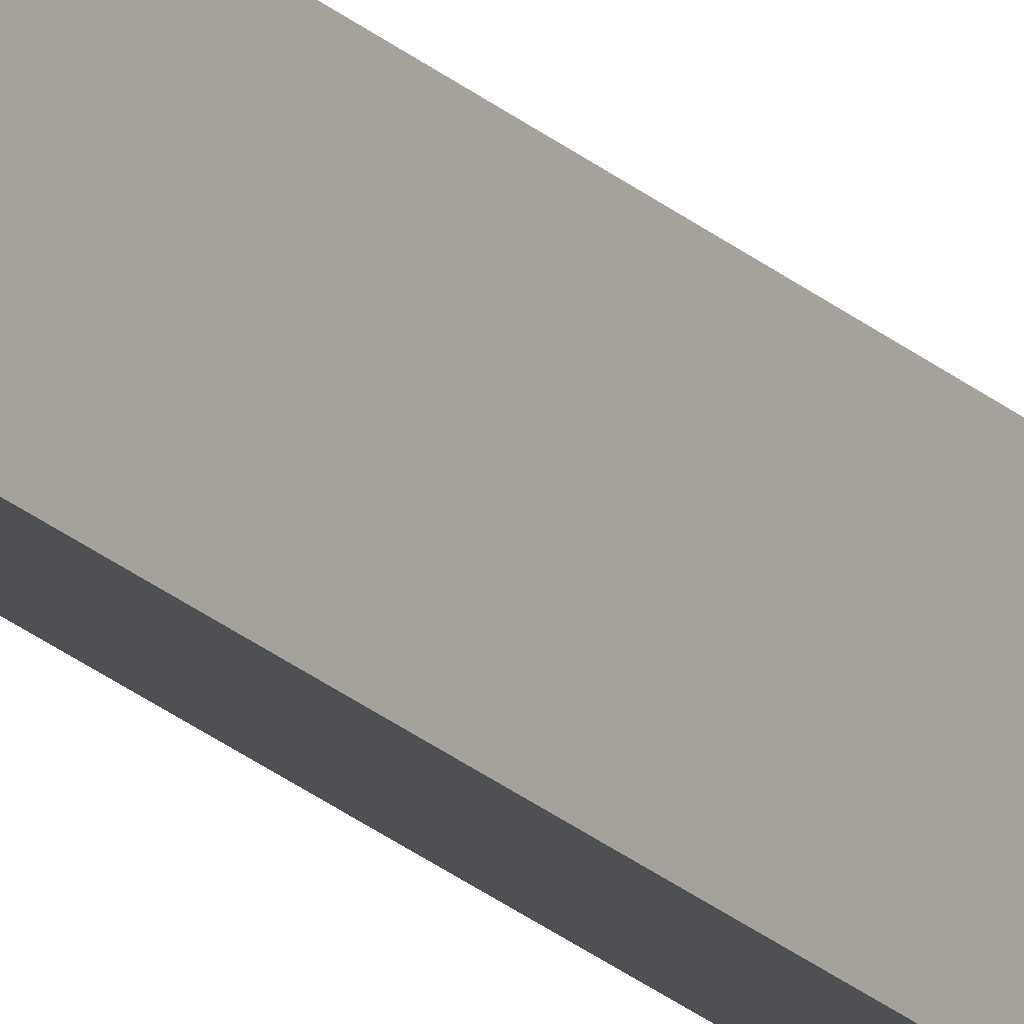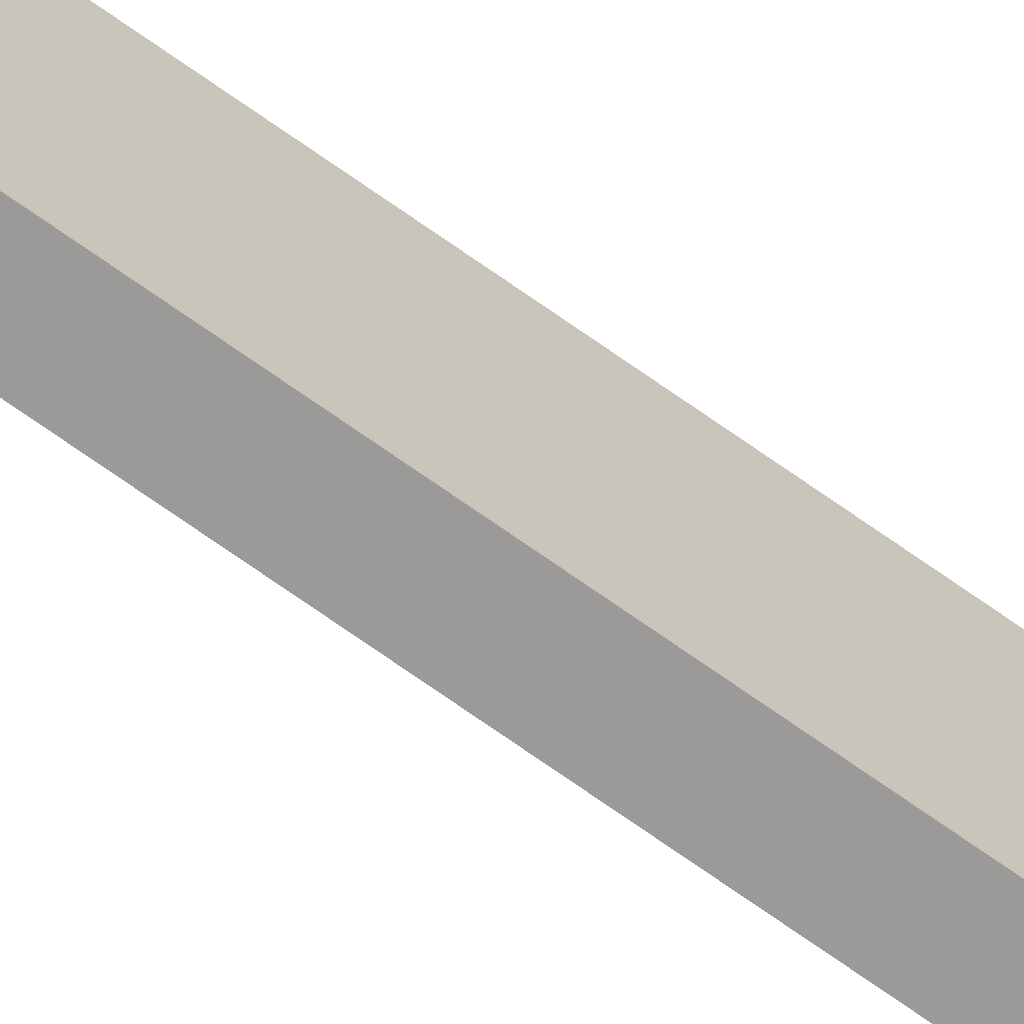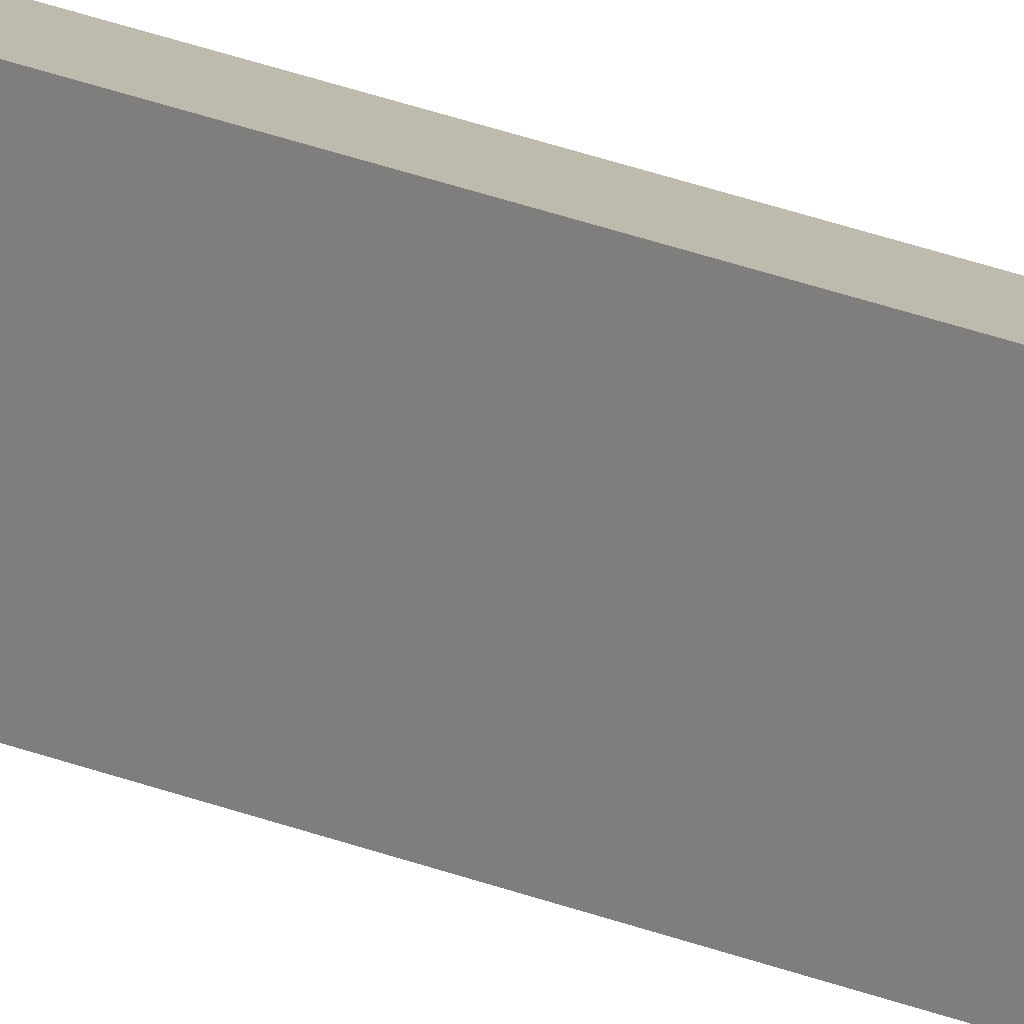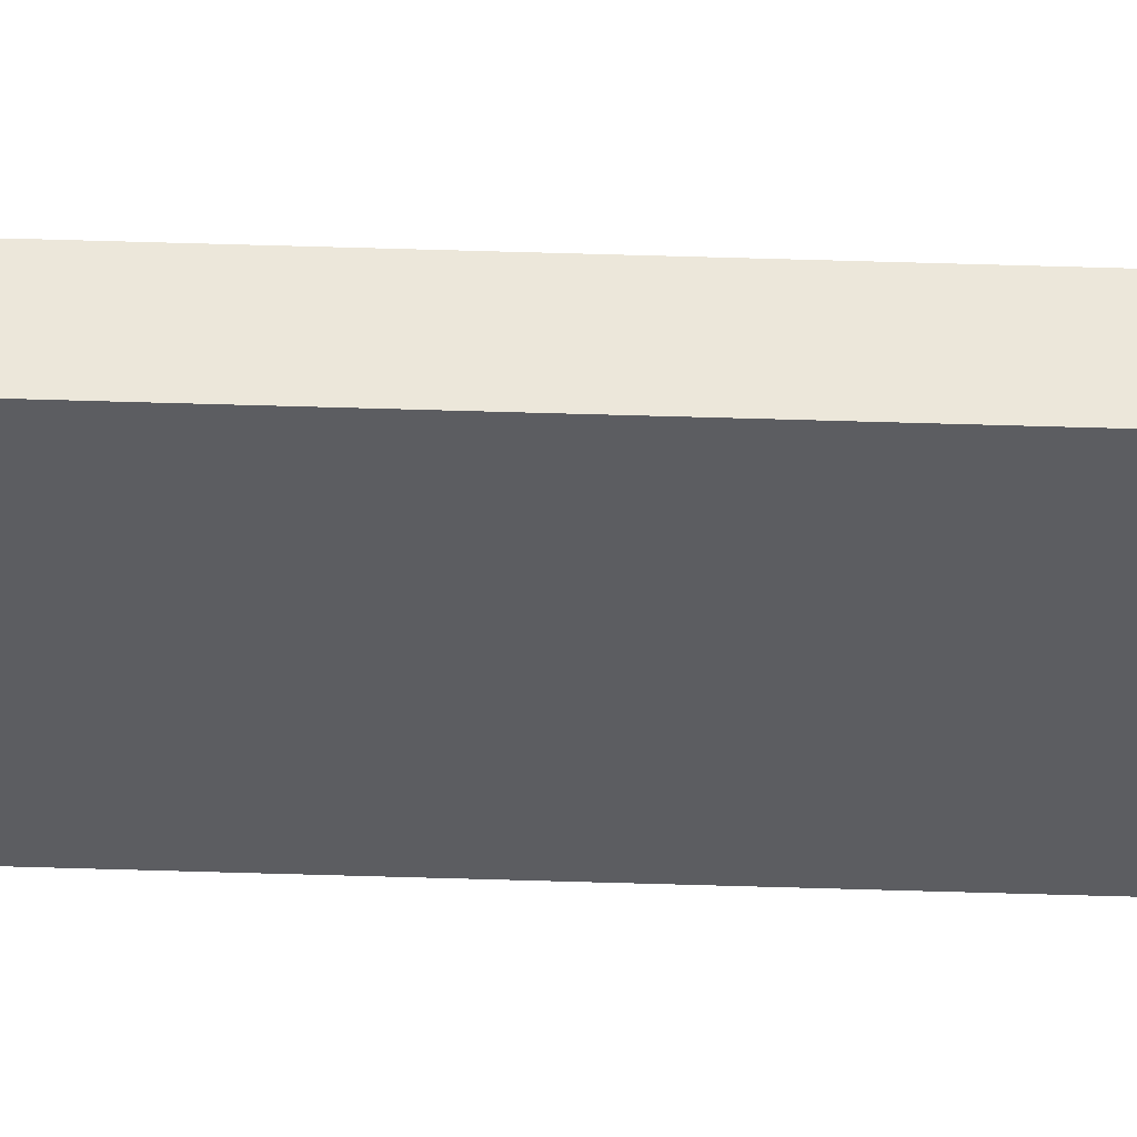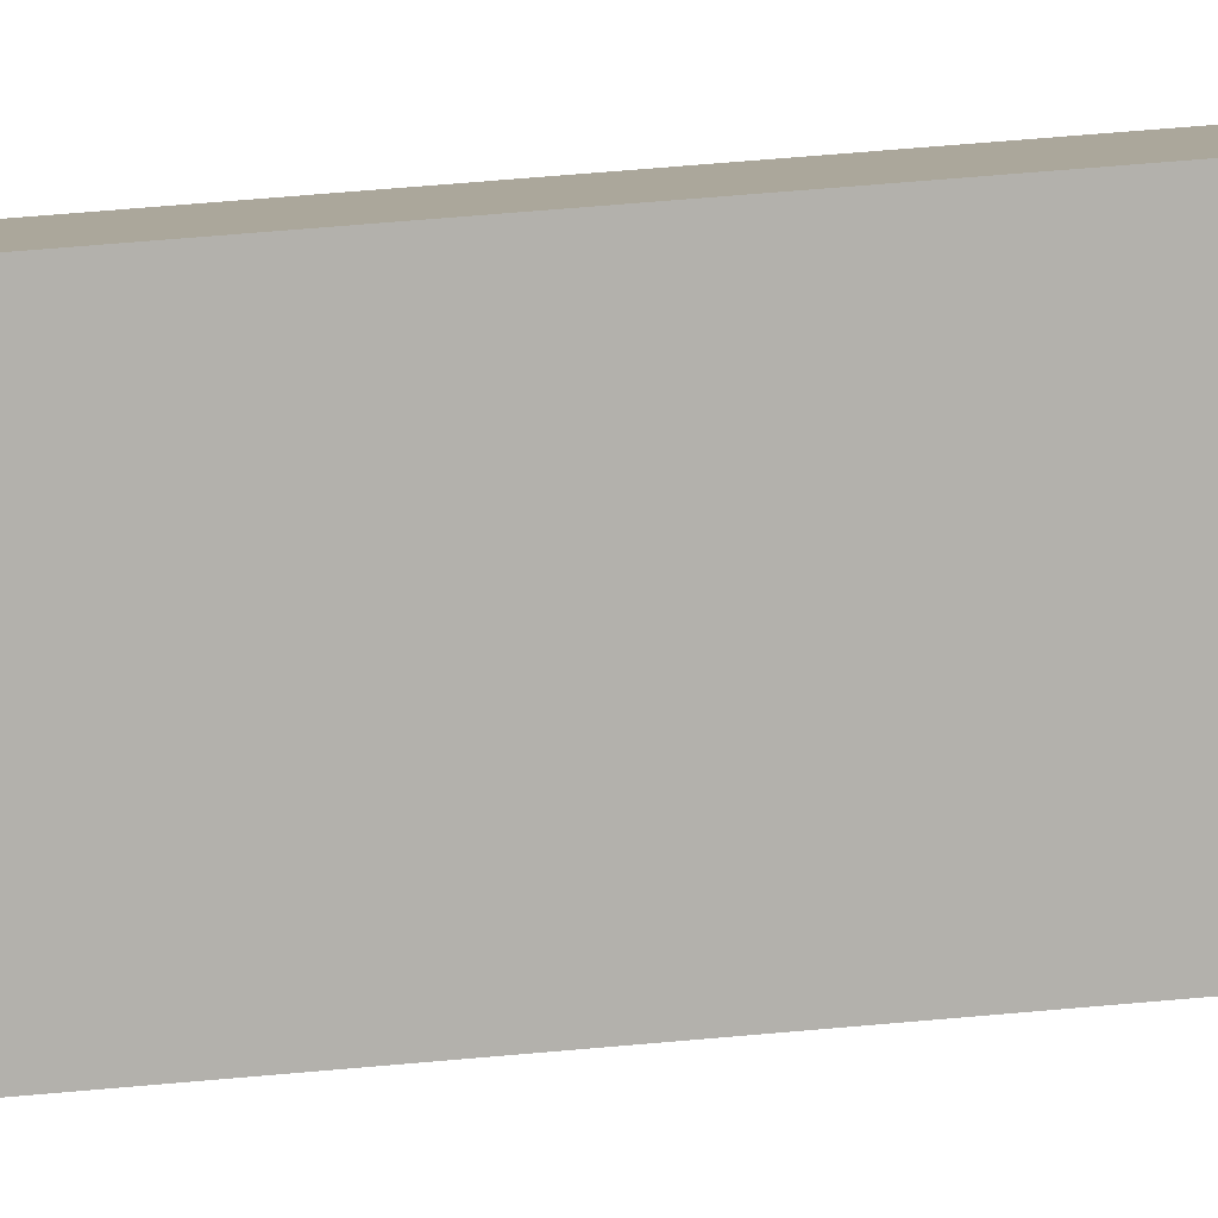
<metadata>
{"format":"obj","ext":"obj","renderer":"f3d","projection":"perspective","resolution":1024,"background":"white","views":[{"elev":-19.2,"azim":-150.5,"up":"+Y"},{"elev":-69.4,"azim":54.3,"up":"+Y"},{"elev":15.5,"azim":136.7,"up":"+Y"},{"elev":53.8,"azim":91.9,"up":"+Y"},{"elev":8.2,"azim":-119.4,"up":"+Y"}]}
</metadata>
<code>
o Cube.017
v -99.5 -4 80.5
v -99.5 0 80.5
v -100.5 -4 80.5
v -100.5 0 80.5
v -99.5 -4 -120.5
v -99.5 0 -120.5
v -100.5 -4 -120.5
v -100.5 0 -120.5
f 4 1 2
f 8 3 4
f 6 7 8
f 2 5 6
f 3 5 1
f 8 2 6
f 4 3 1
f 8 7 3
f 6 5 7
f 2 1 5
f 3 7 5
f 8 4 2

</code>
